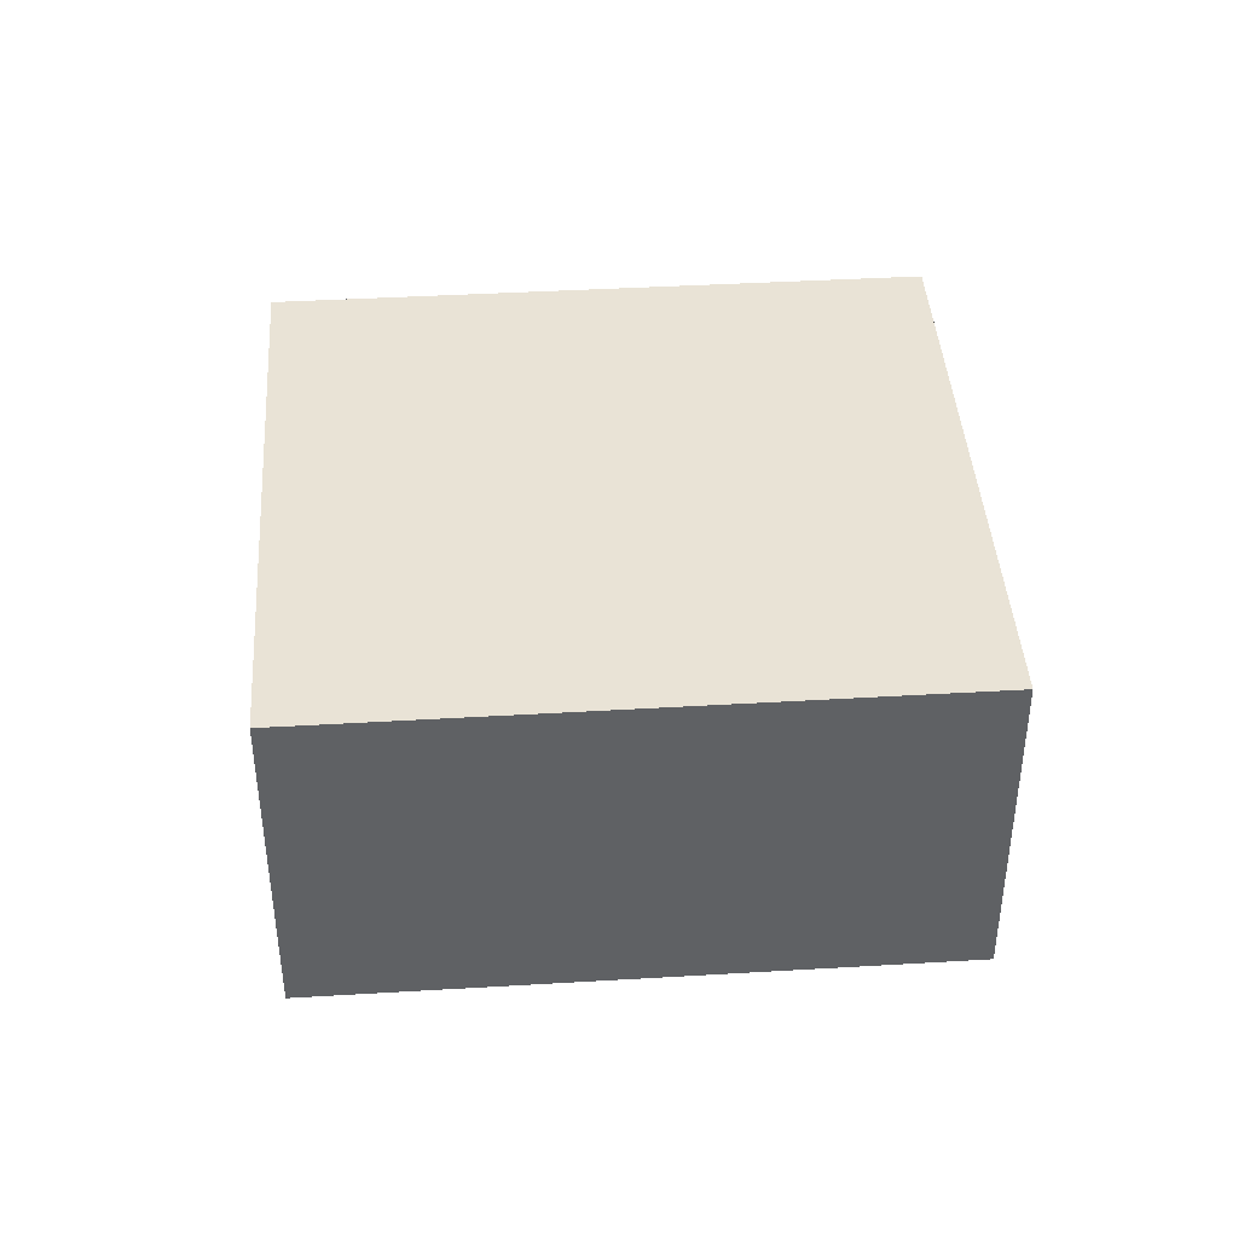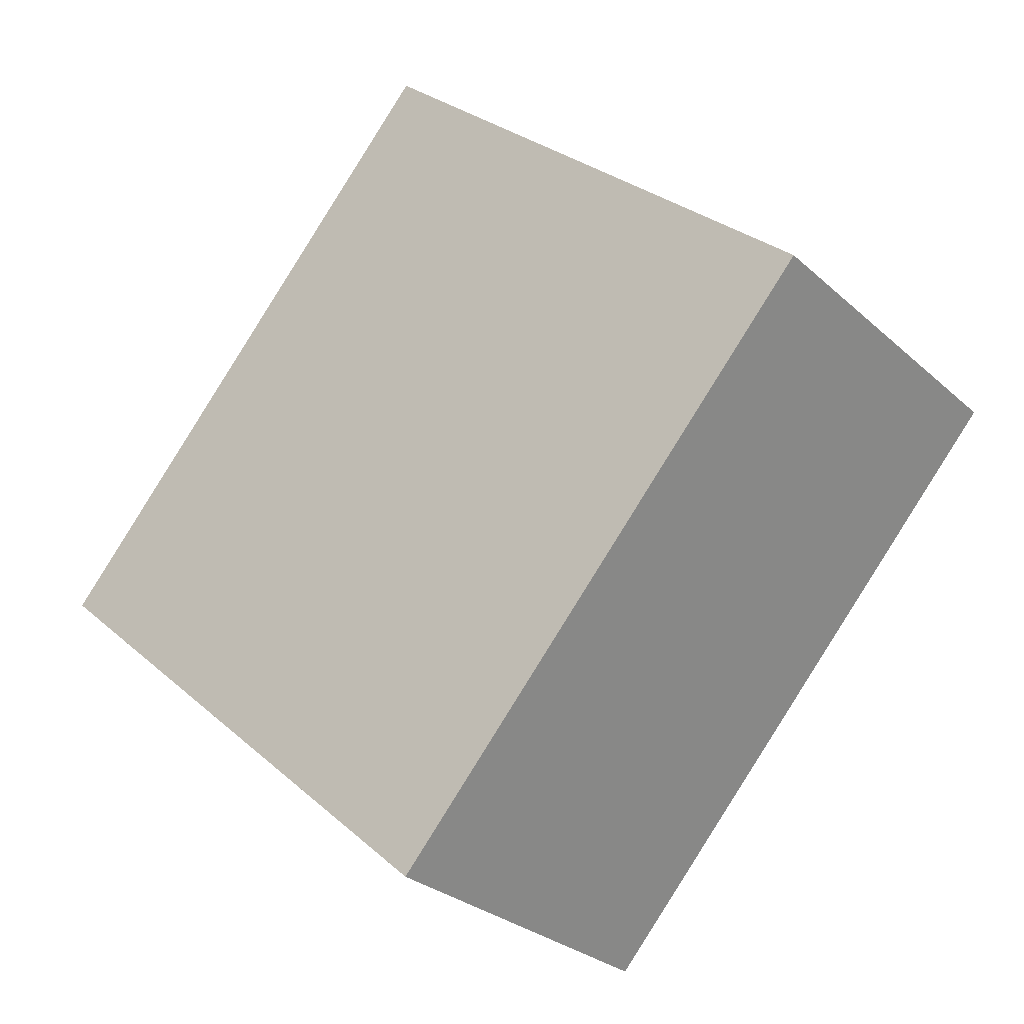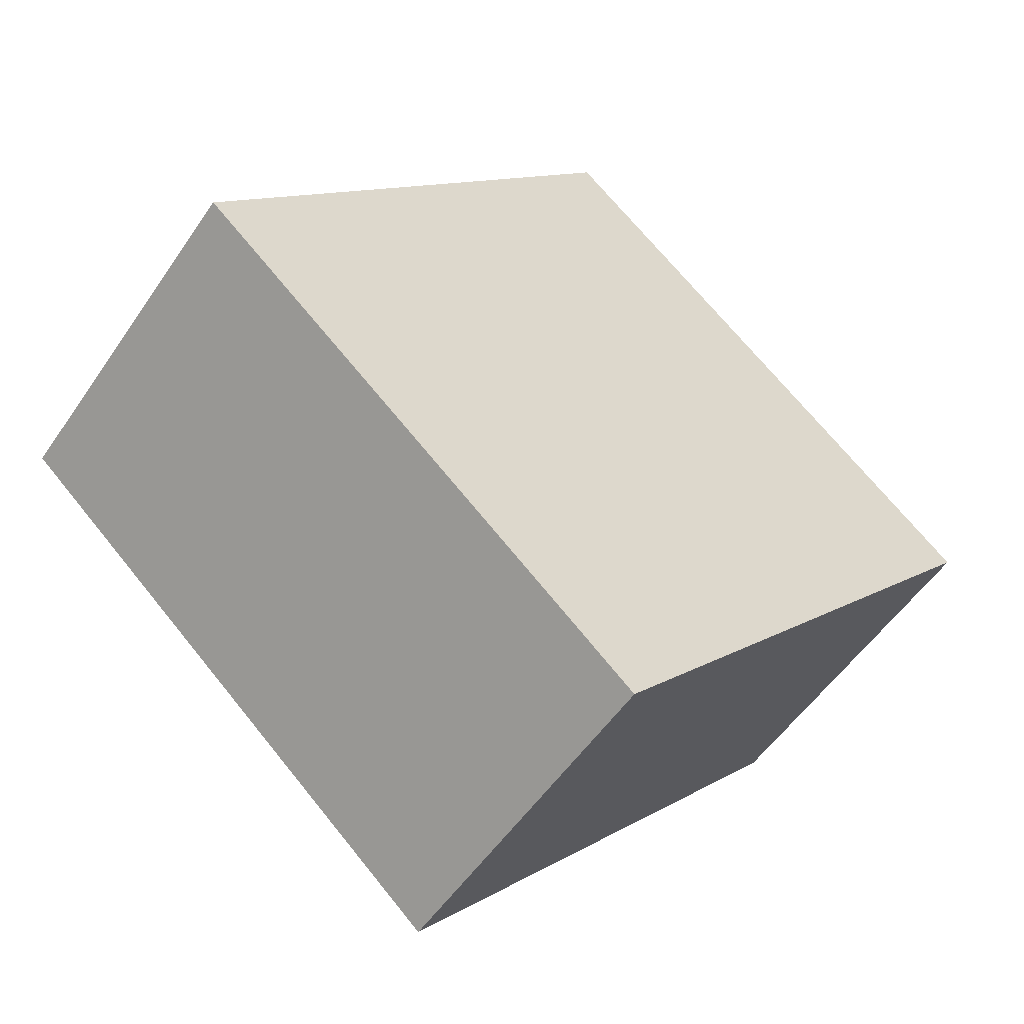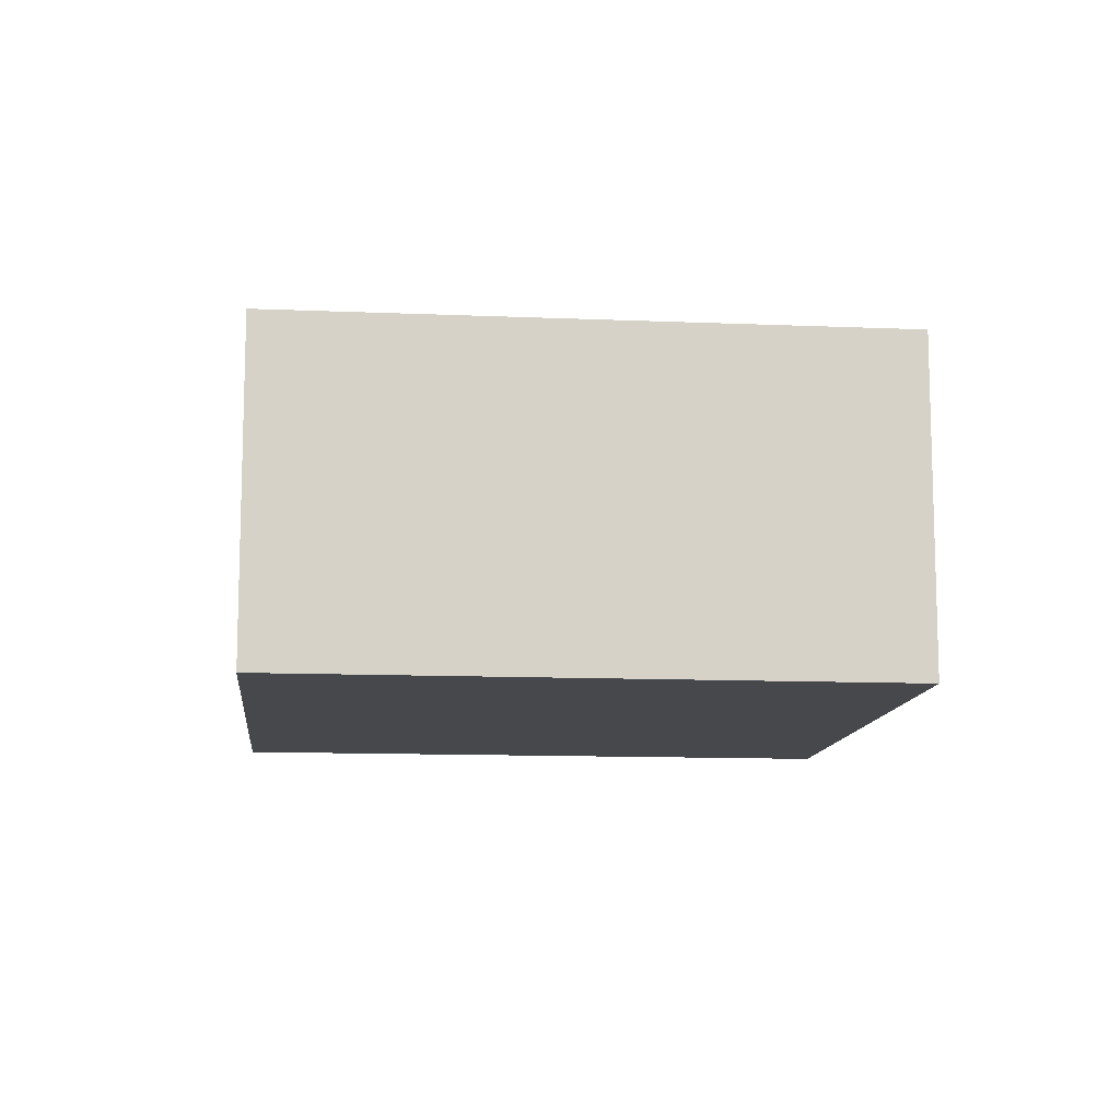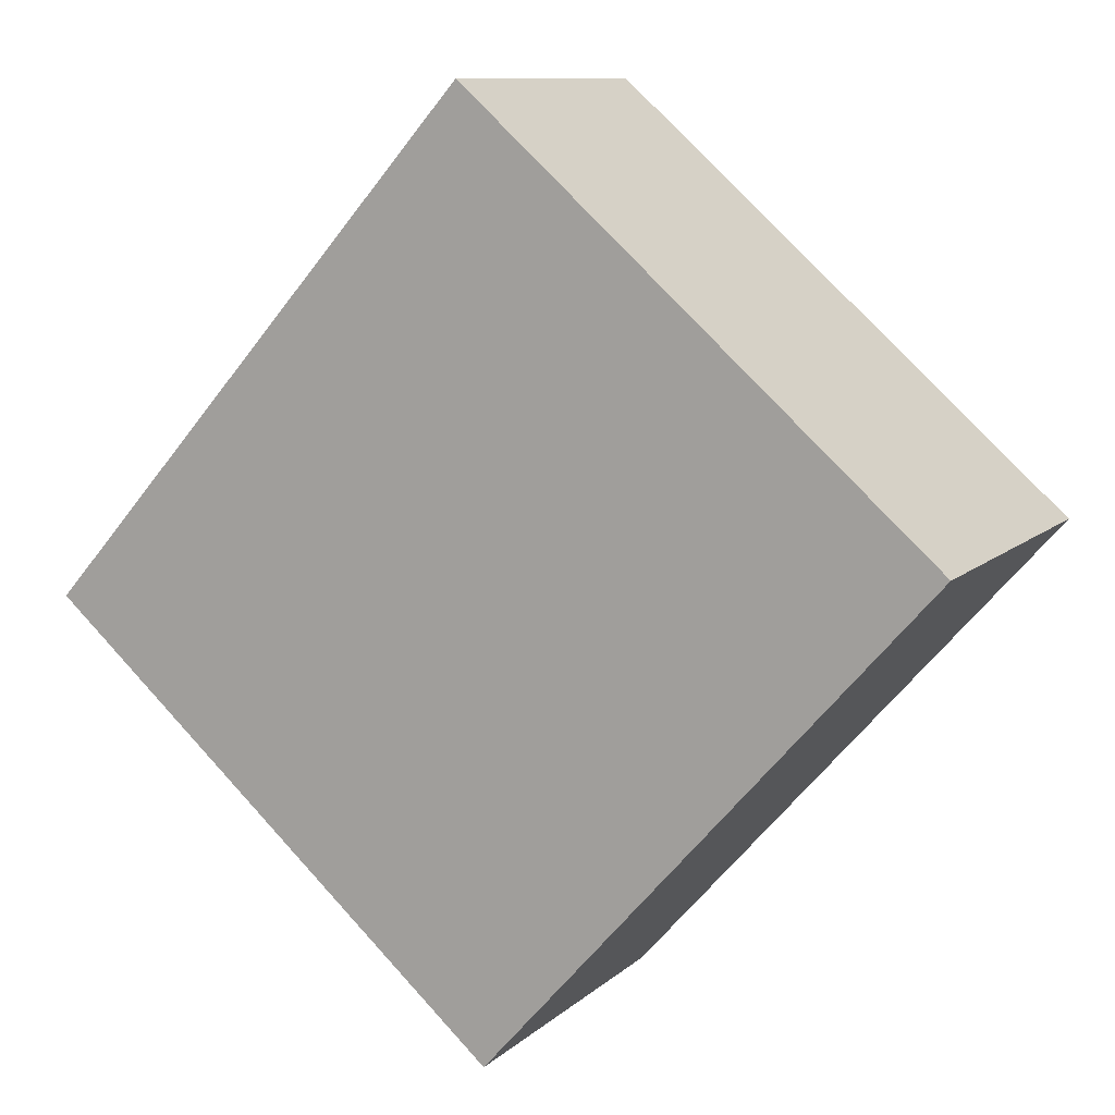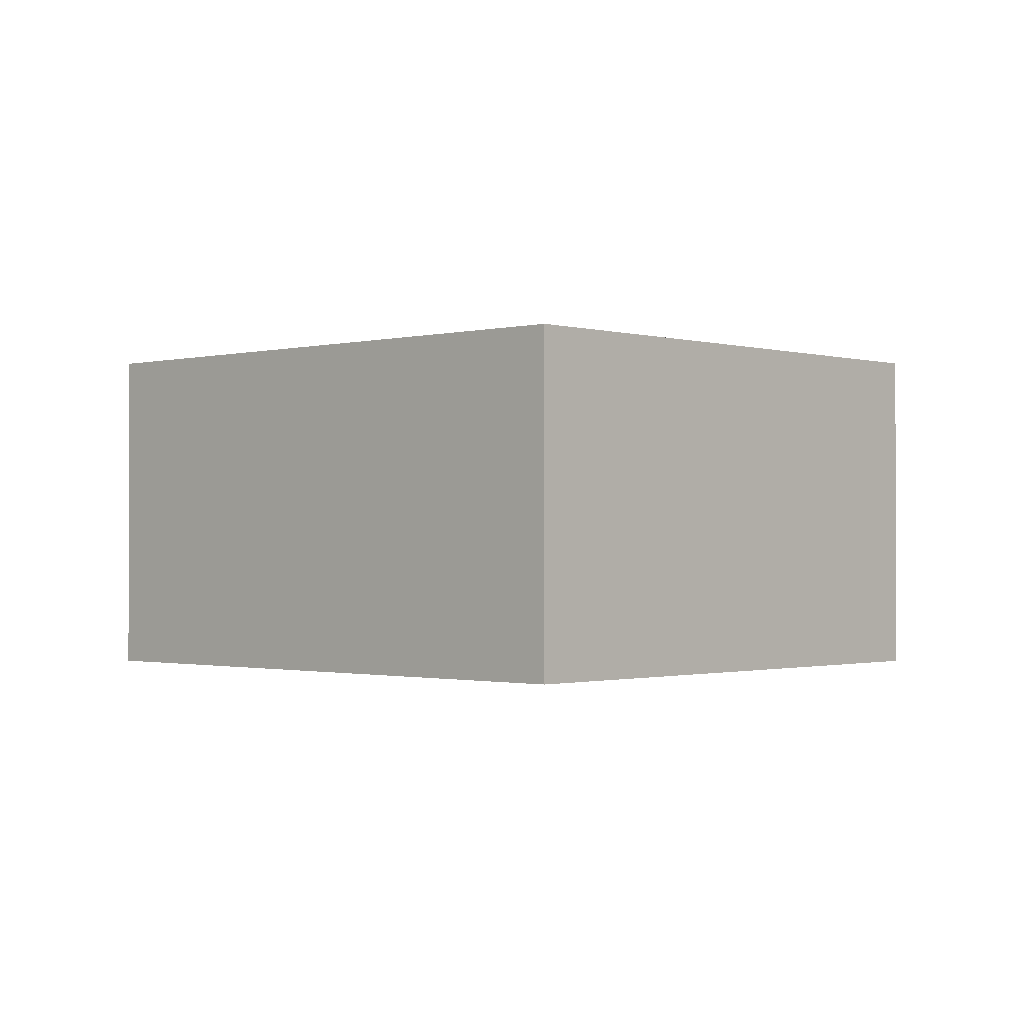
<metadata>
{"format":"obj","ext":"obj","renderer":"f3d","projection":"perspective","resolution":1024,"background":"white","views":[{"elev":42.1,"azim":44.6,"up":"+Y"},{"elev":-28.1,"azim":-143.2,"up":"+Z"},{"elev":-53.4,"azim":146.6,"up":"+Z"},{"elev":-11.5,"azim":-137.3,"up":"+Y"},{"elev":10.2,"azim":-153.5,"up":"+Z"},{"elev":-1.0,"azim":-88.3,"up":"+Y"}]}
</metadata>
<code>
v  4.556 3.64 -5.161
v  4.792 3.64 4.231
v  9.337 3.64 -0.94
v  0.605 3.64 0.534
v  0 3.64 2.229e-16
v  4.792 -2.591e-16 4.231
v  9.337 5.756e-17 -0.94
v  4.556 3.16e-16 -5.161
v  0 0 0
v  0.605 -3.27e-17 0.534
g defaultobject
f 1 2 3
f 2 1 4
f 4 1 5
f 6 3 2
f 3 6 7
f 7 1 3
f 1 7 8
f 8 5 1
f 5 8 9
f 4 6 2
f 6 4 5
f 6 5 10
f 10 5 9
f 10 7 6
f 7 10 8
f 8 10 9

</code>
